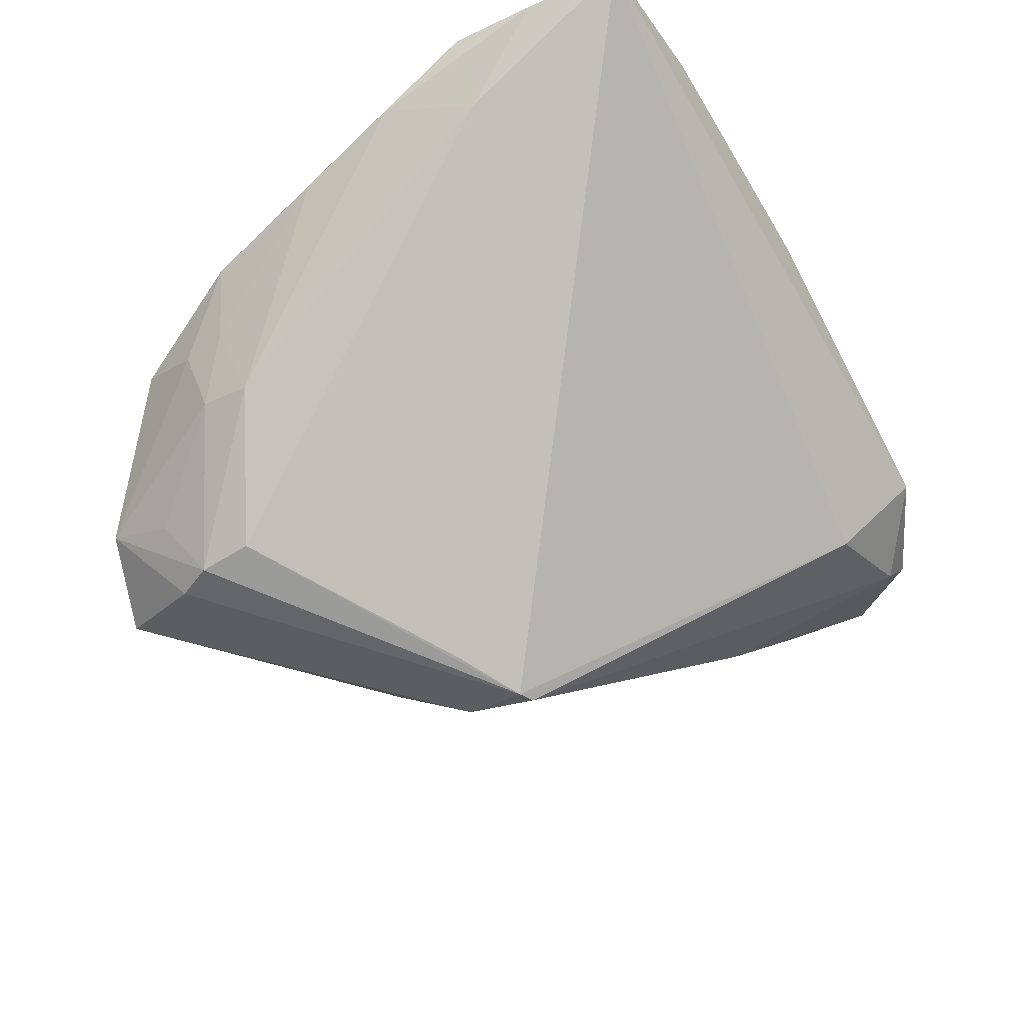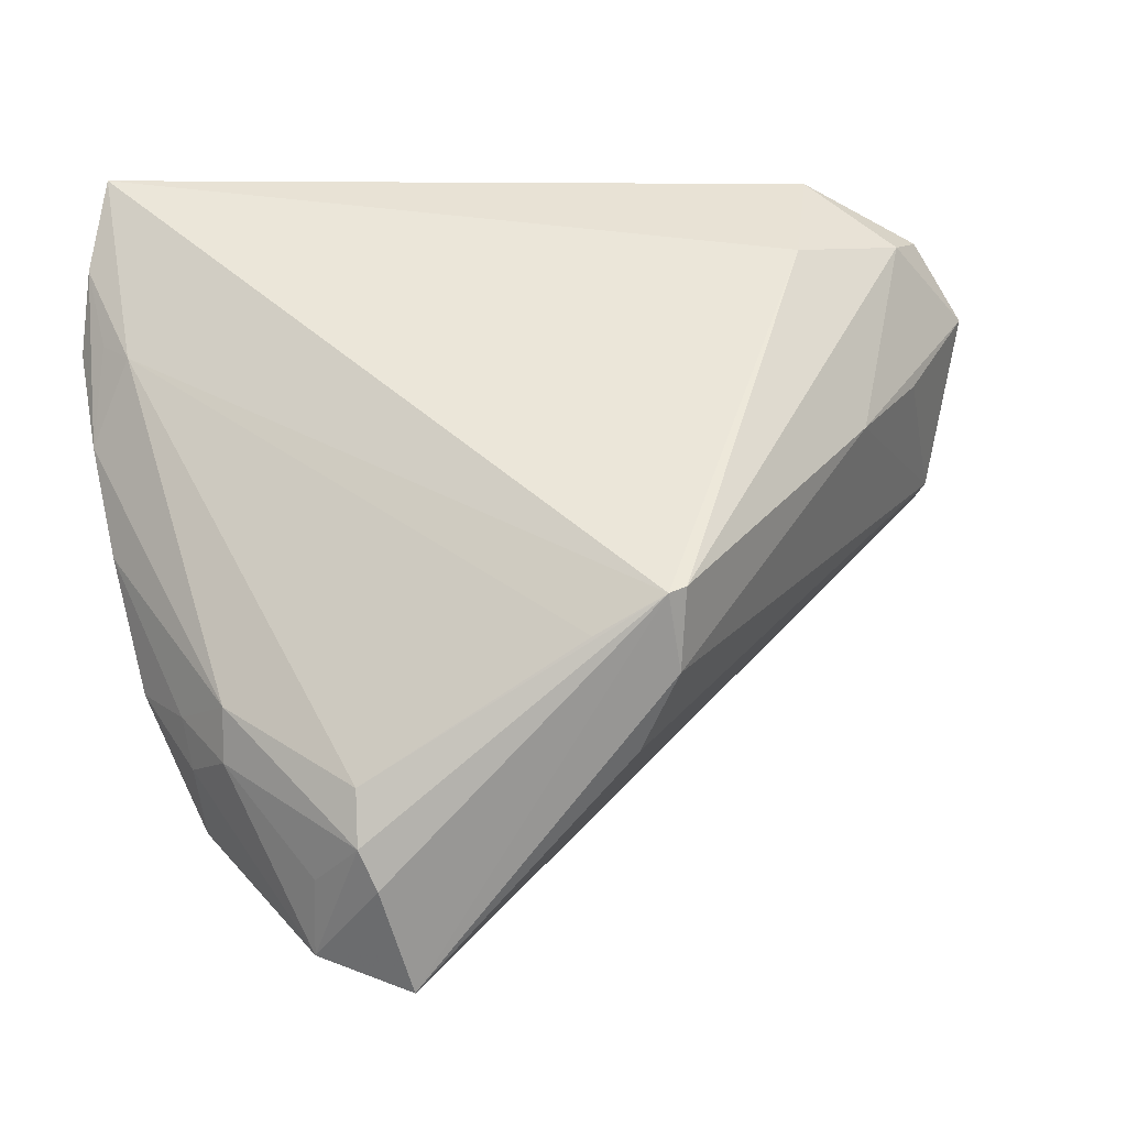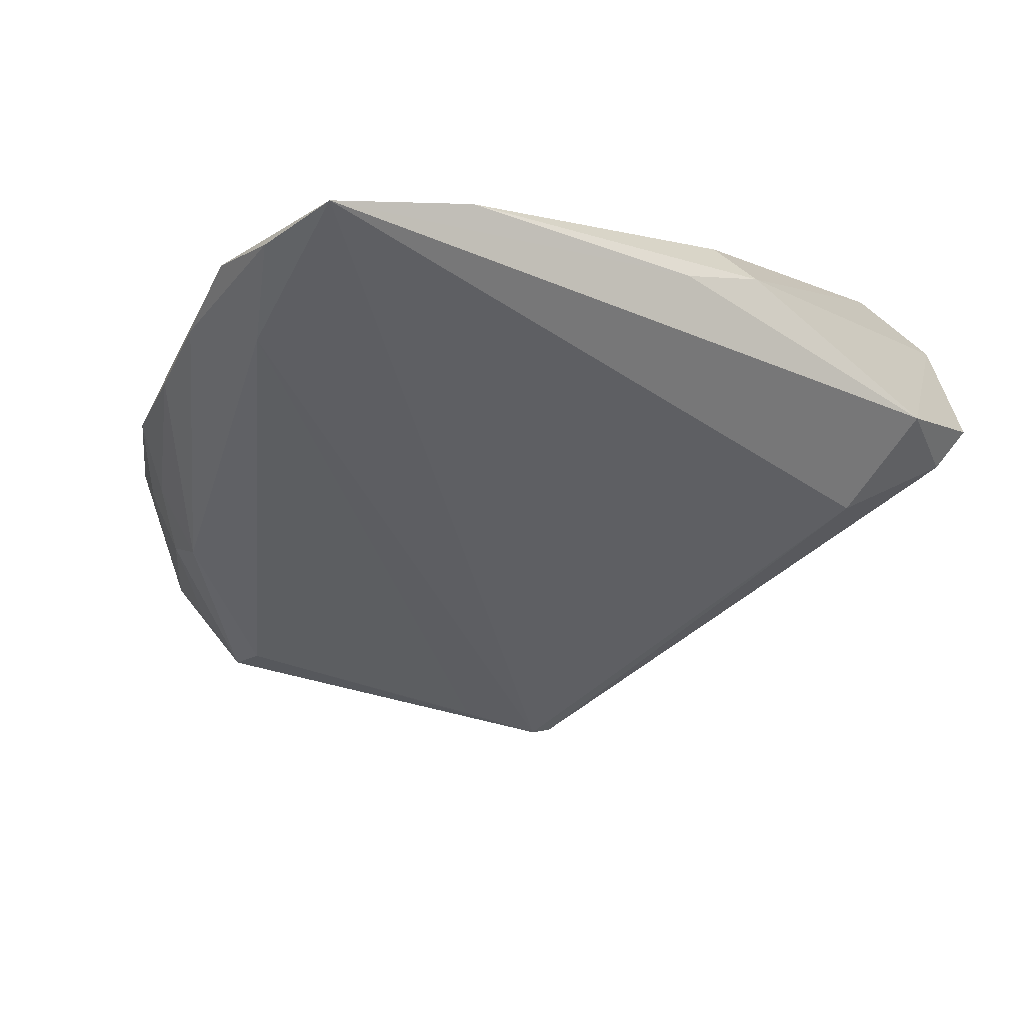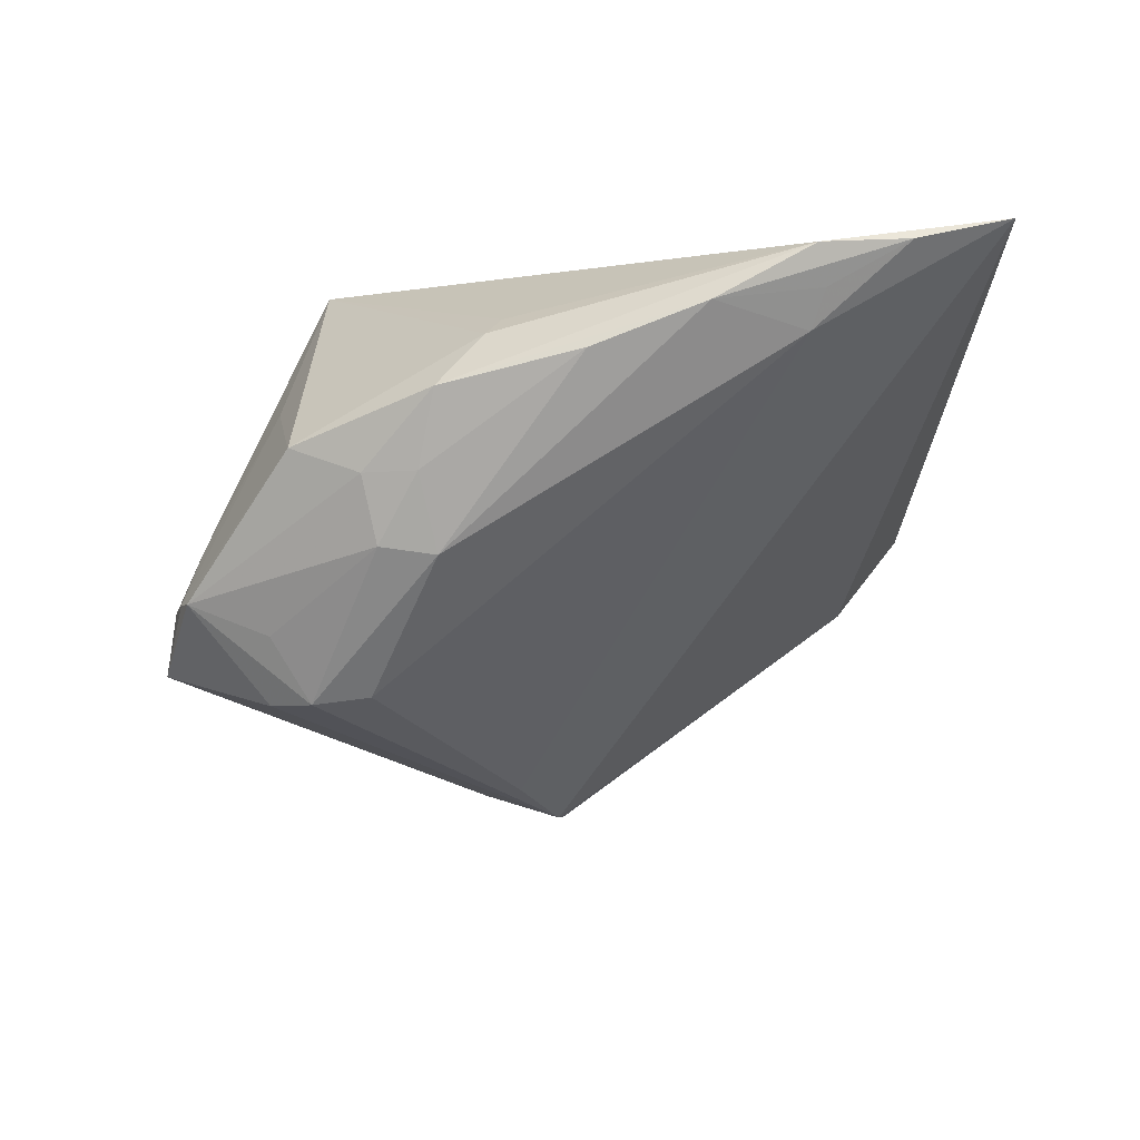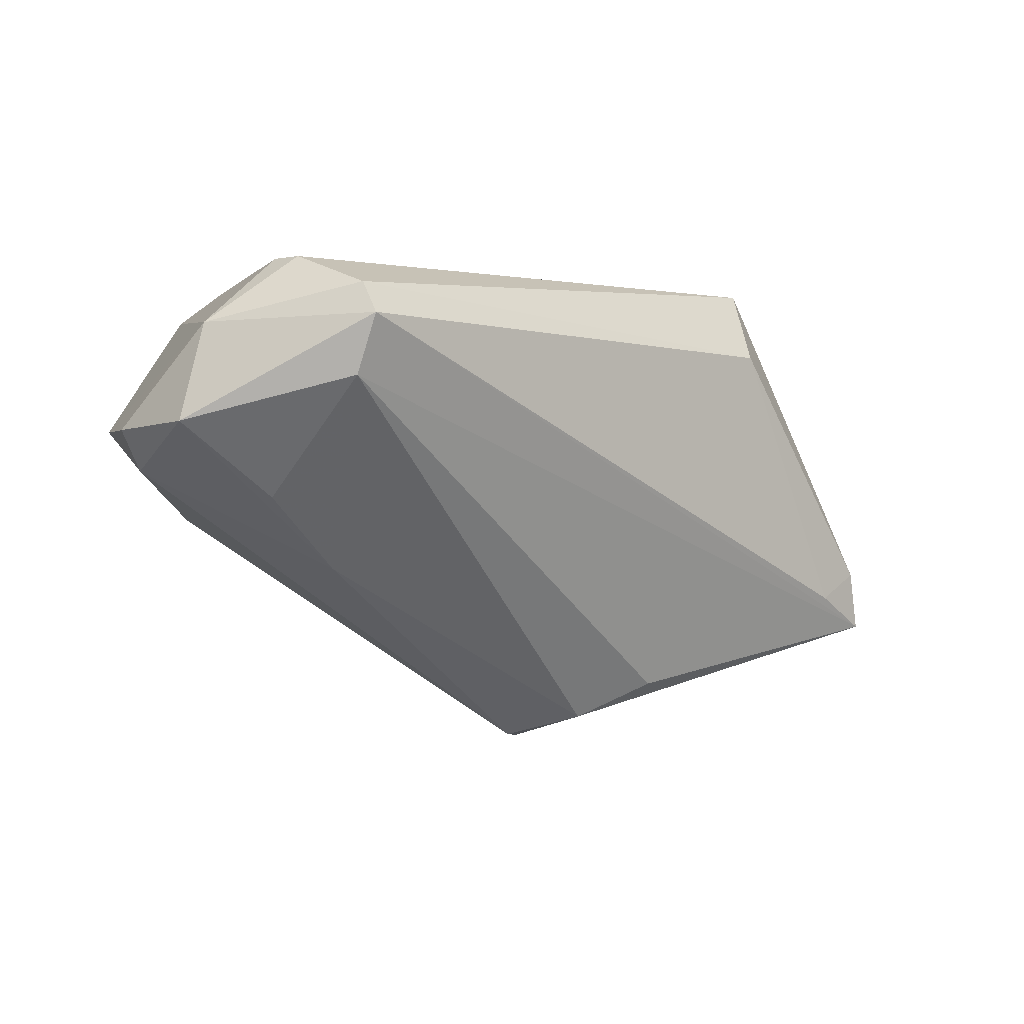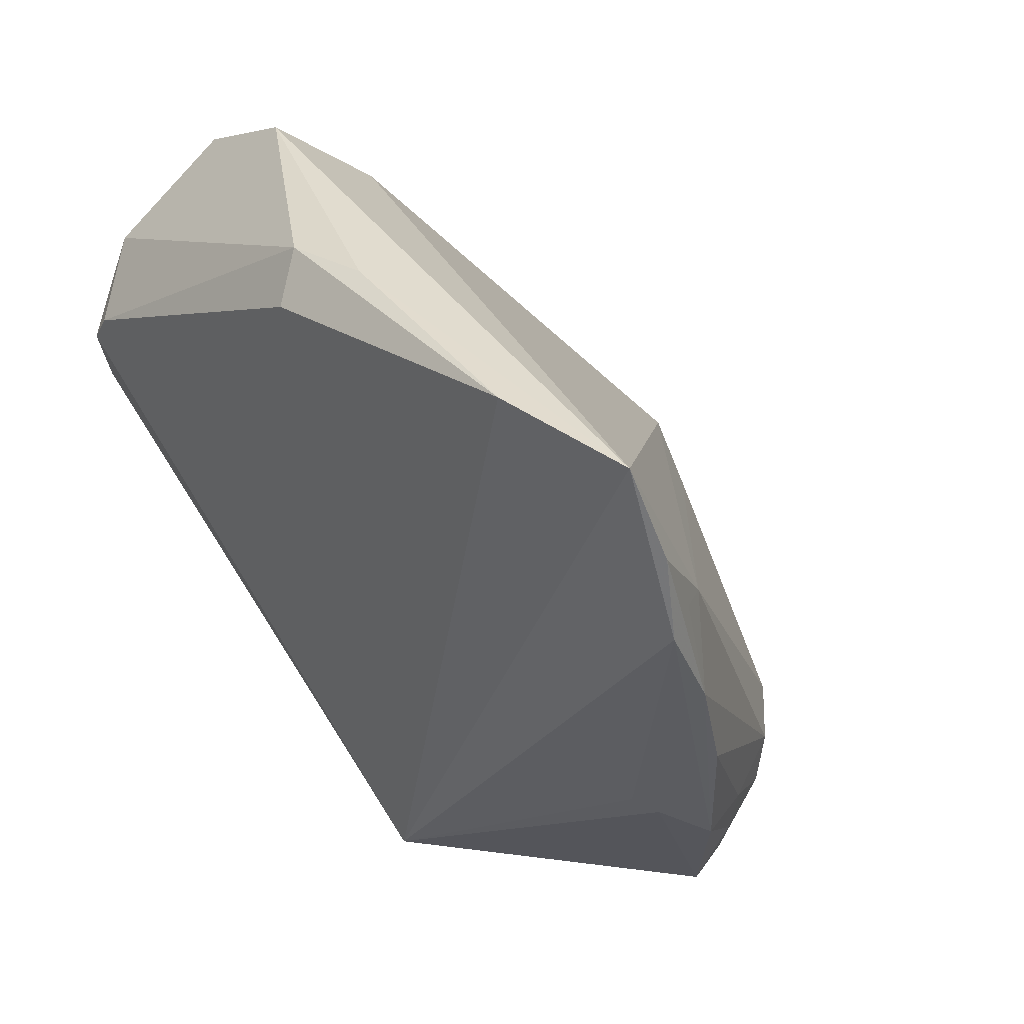
<metadata>
{"format":"obj","ext":"obj","renderer":"f3d","projection":"perspective","resolution":1024,"background":"white","views":[{"elev":-47.6,"azim":121.3,"up":"+Z"},{"elev":3.8,"azim":166.2,"up":"+Y"},{"elev":-4.7,"azim":149.2,"up":"+Z"},{"elev":-10.6,"azim":88.6,"up":"+Z"},{"elev":0.3,"azim":-79.4,"up":"+Z"},{"elev":35.6,"azim":49.0,"up":"+Y"}]}
</metadata>
<code>
v 0.02998 -0.02427 -0.02113
v -0.05654 0.006385 0.02484
v 0.04358 -0.0231 -0.005546
v 0.05551 0.02742 0.02203
v 0.03006 -0.04712 -0.01016
v -0.003138 -0.02061 -0.0248
v 0.02561 -0.04525 -0.002959
v 0.03502 0.0496 0.03247
v 0.05696 0.03725 0.02733
v -0.05175 0.01772 0.03245
v 0.05153 -0.01656 0.0114
v 0.04886 -0.01091 0.01827
v -0.03755 0.01709 -0.007341
v 0.01509 -0.03136 0.03247
v -0.00879 0.04819 0.02775
v 0.05793 0.02635 0.02655
v -0.04771 0.02233 0.00208
v 0.0216 -0.04884 -0.009747
v 0.0156 -0.0452 -0.01304
v 0.003071 0.0496 0.02681
v 0.05706 0.01439 0.02007
v 0.05503 0.0005766 0.01501
v -0.05098 0.04139 0.01072
v -0.04903 0.0215 0.03247
v 0.04439 -0.03351 0.005791
v -0.03063 0.03969 -0.001
v 0.03384 -0.03615 -0.01446
v -0.005848 0.04285 0.03239
v -0.05793 0.0312 0.0116
v 0.04645 -0.02496 0.002449
v 0.04776 -0.01841 0.002485
v -0.04647 0.04057 0.005497
v -0.05549 0.009008 0.01722
v -0.05497 0.008442 0.0288
v -0.004401 -0.001372 -0.03247
v 0.003978 -0.03483 0.02257
v 0.003883 -0.00641 -0.02963
v 0.02244 -0.0496 -0.0177
v 0.02786 -0.03612 0.01374
v -0.03547 0.04908 0.01092
v 0.04647 -0.008941 0.02068
v -0.05544 0.0288 0.02405
v 0.04373 -0.01614 -0.006505
v 0.03332 -0.046 -0.01061
v 0.05418 0.04933 0.03075
v -0.006805 -0.01092 -0.02938
v 0.02756 -0.03646 -0.02189
v 0.02996 -0.03137 -0.02206
v -0.006694 -0.0006443 -0.03213
v 0.05279 0.02591 0.01768
f 45 14 16
f 38 2 33
f 33 2 29
f 11 16 12
f 14 25 12
f 12 25 11
f 11 25 30
f 19 2 38
f 19 36 2
f 38 33 6
f 46 6 33
f 46 35 38
f 38 6 46
f 8 14 45
f 29 2 42
f 23 32 29
f 40 32 23
f 29 42 23
f 23 42 40
f 26 32 40
f 45 35 26
f 26 40 45
f 39 25 14
f 39 5 25
f 38 5 18
f 18 19 38
f 36 19 18
f 14 36 18
f 41 16 14
f 14 12 41
f 41 12 16
f 11 30 31
f 44 5 38
f 25 5 44
f 44 30 25
f 13 46 33
f 29 32 13
f 45 40 20
f 20 8 45
f 40 42 15
f 15 20 40
f 28 8 15
f 8 20 15
f 28 15 24
f 24 15 42
f 14 8 24
f 24 8 28
f 49 26 35
f 32 26 49
f 49 13 32
f 35 46 49
f 46 13 49
f 7 39 14
f 5 39 7
f 14 18 7
f 7 18 5
f 21 16 11
f 3 31 30
f 30 44 3
f 17 33 29
f 29 13 17
f 17 13 33
f 14 24 10
f 10 24 42
f 11 31 22
f 22 21 11
f 34 42 2
f 34 10 42
f 14 10 34
f 34 36 14
f 2 36 34
f 21 22 43
f 31 3 43
f 43 22 31
f 3 48 43
f 27 3 44
f 44 48 27
f 27 48 3
f 47 44 38
f 47 48 44
f 38 35 47
f 35 48 47
f 50 4 21
f 21 43 50
f 50 35 45
f 50 37 35
f 9 50 45
f 4 50 9
f 45 16 9
f 16 21 9
f 21 4 9
f 1 50 43
f 1 43 48
f 37 50 1
f 35 37 1
f 1 48 35

</code>
